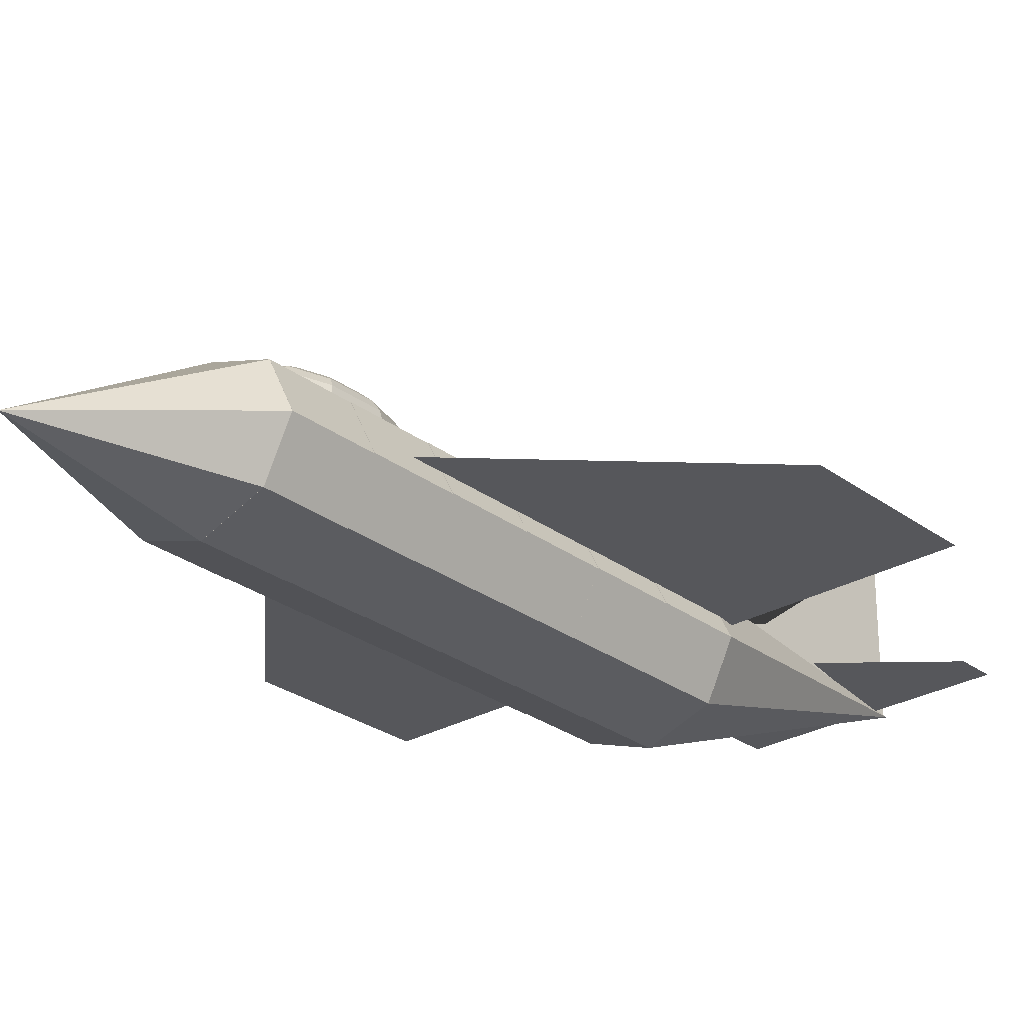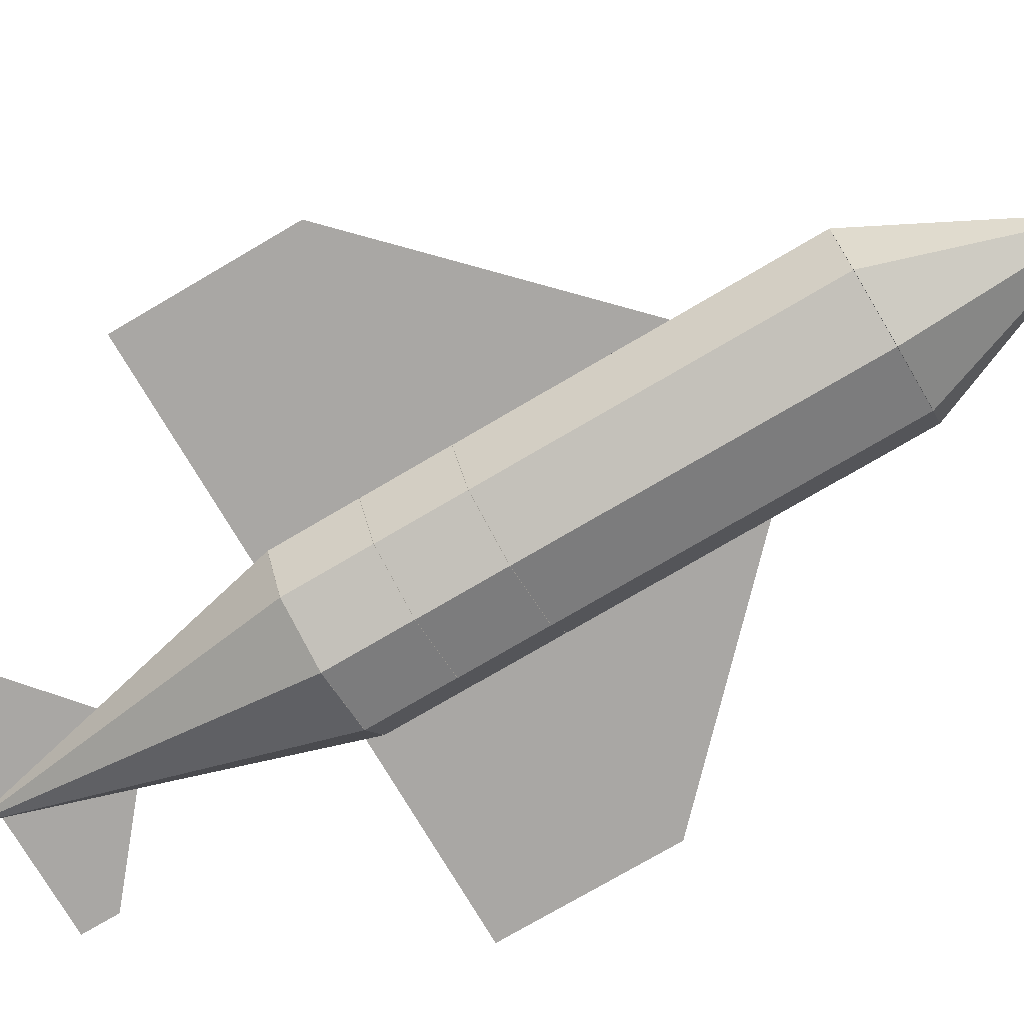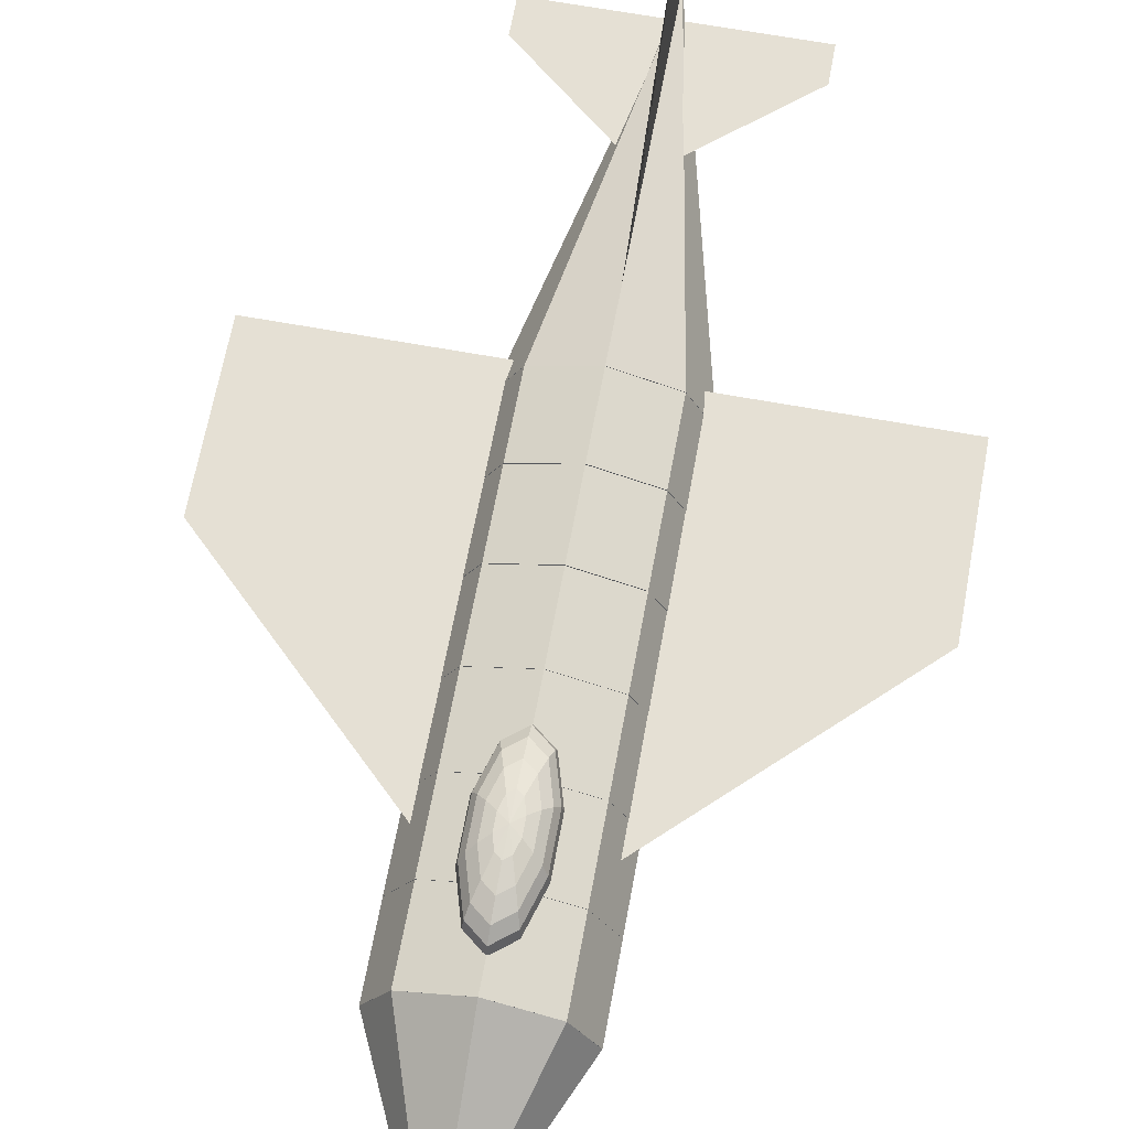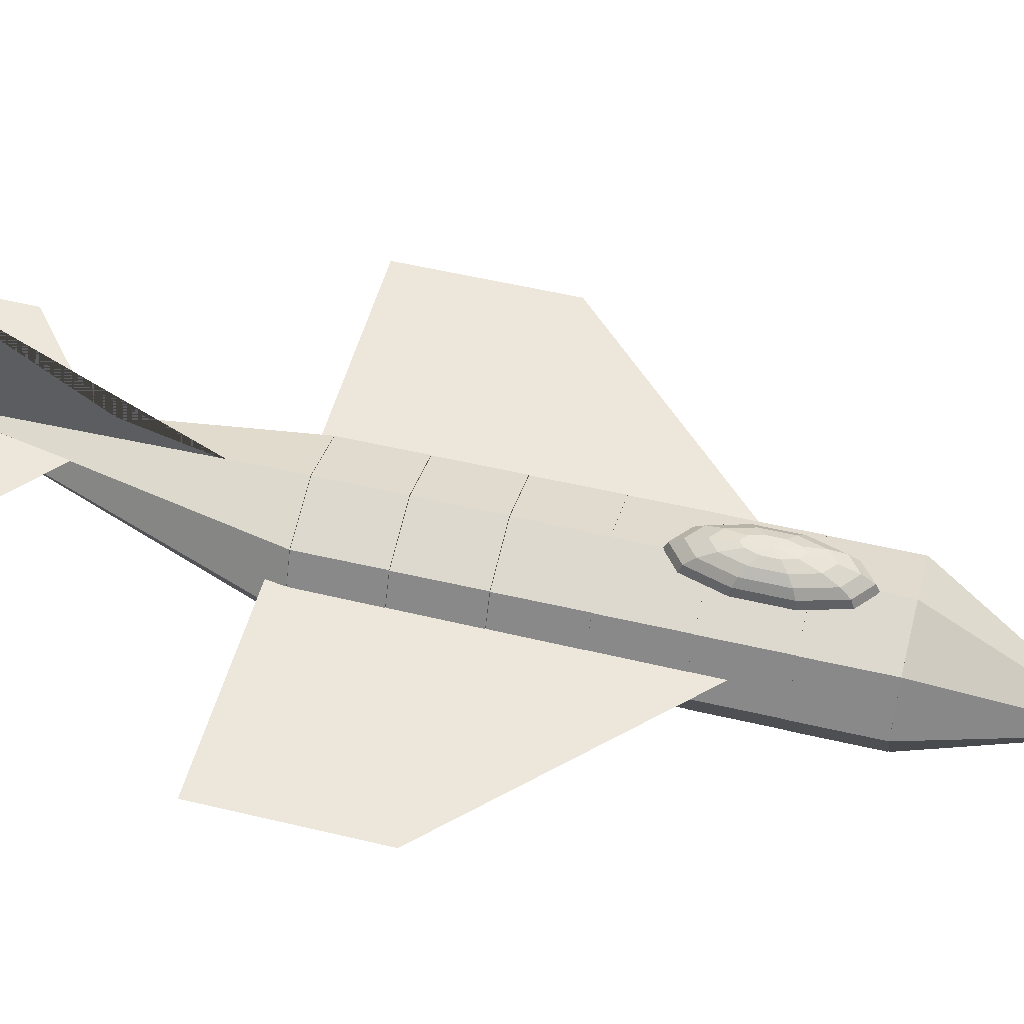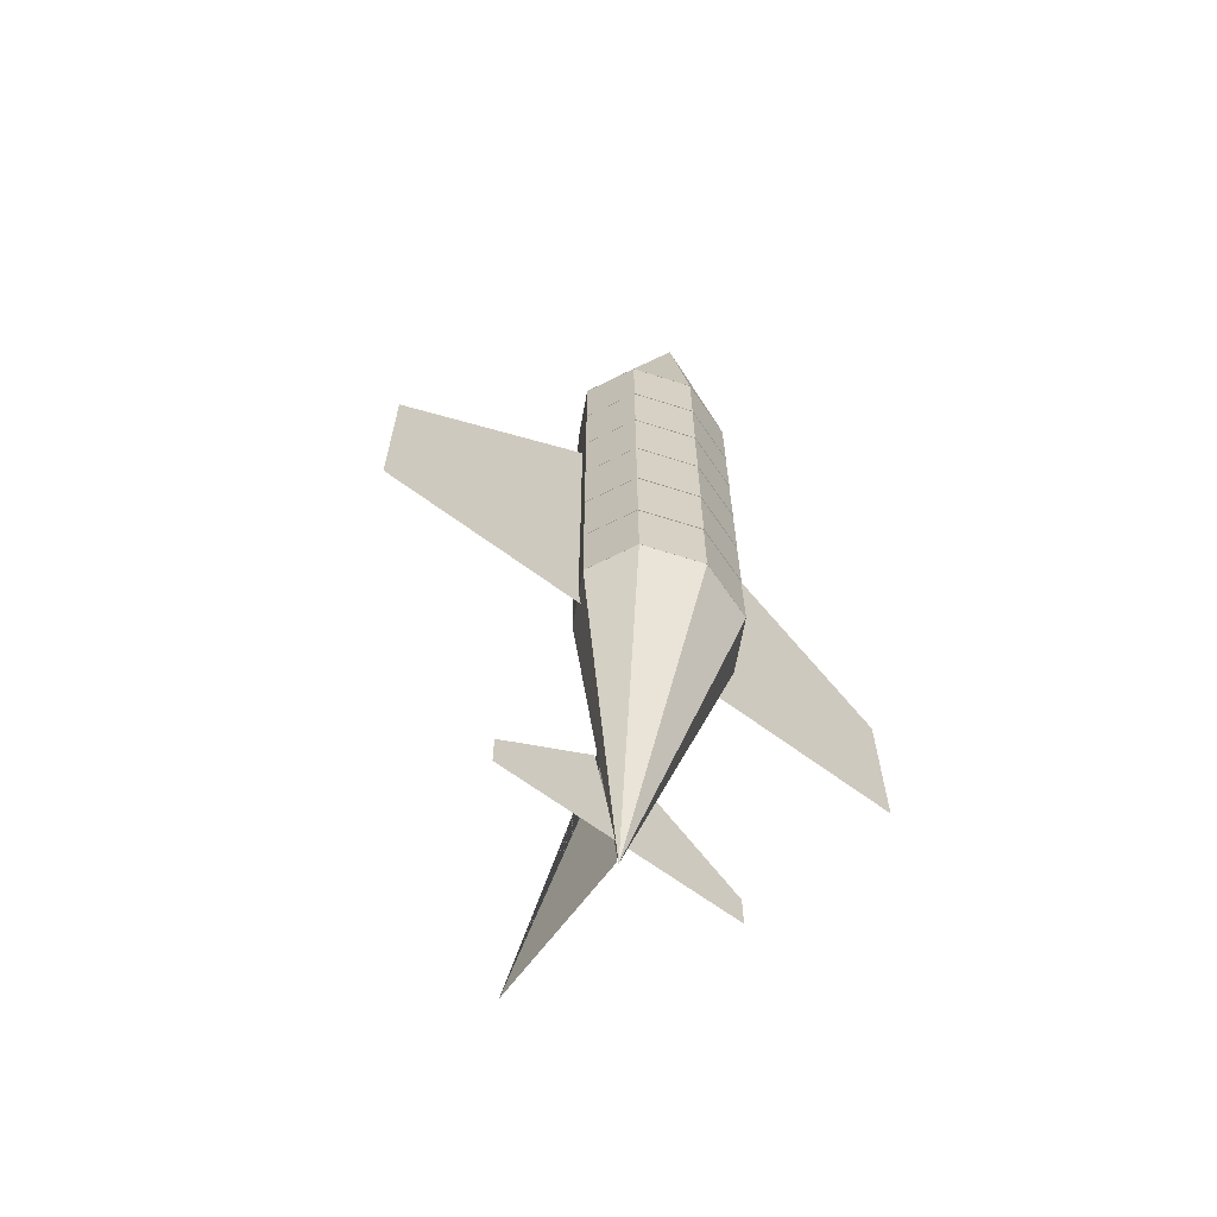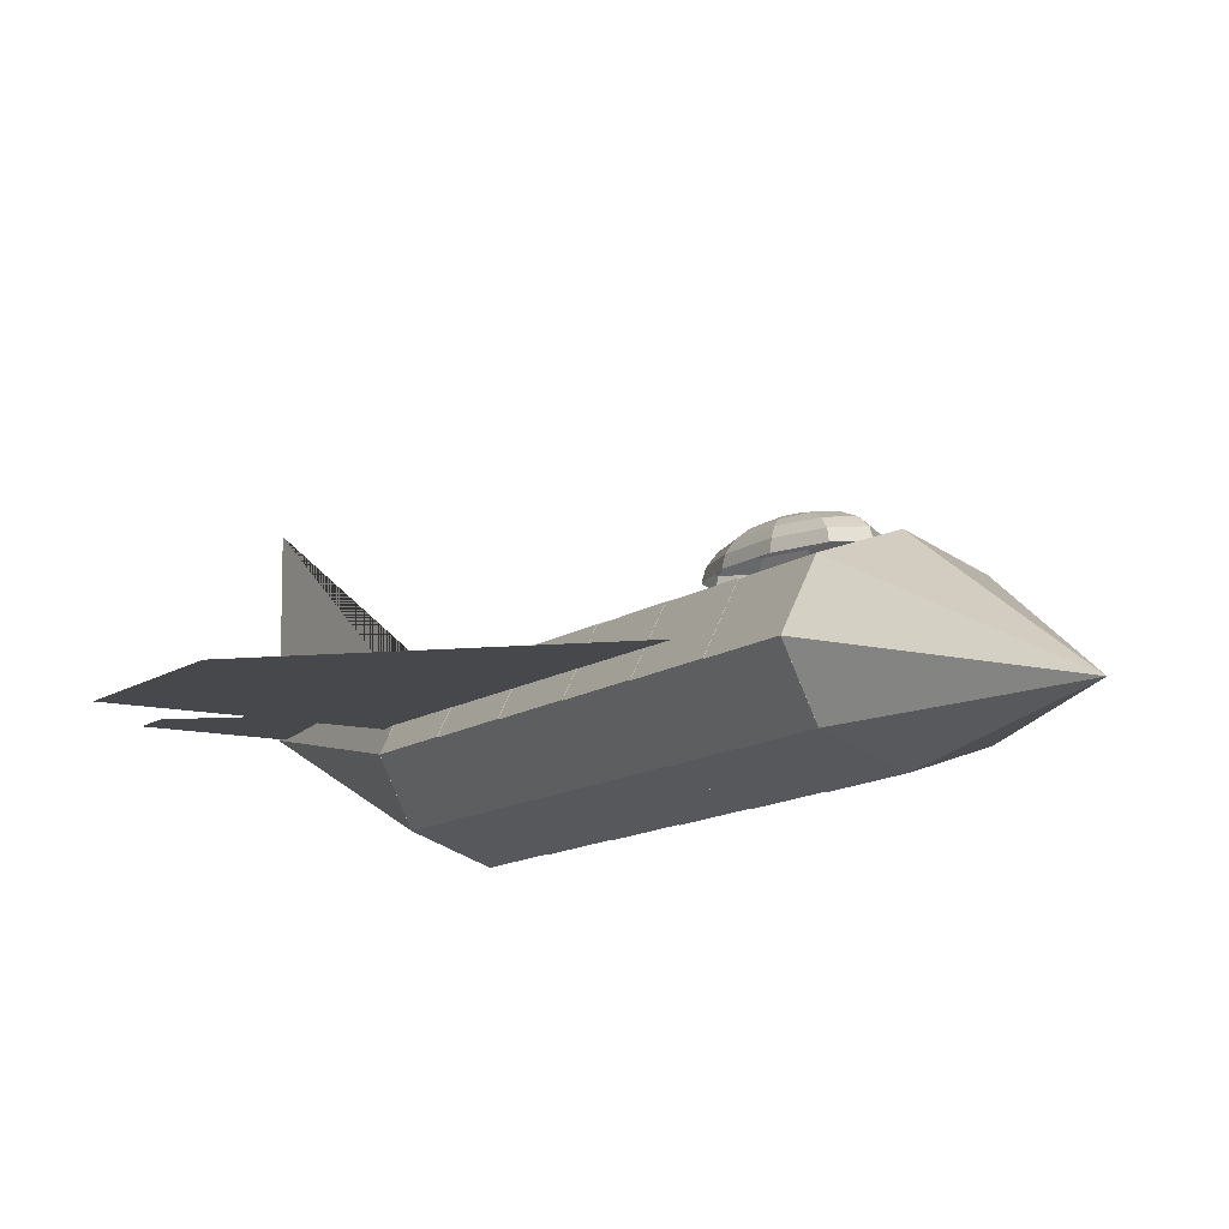
<metadata>
{"format":"obj","ext":"obj","renderer":"f3d","projection":"perspective","resolution":1024,"background":"white","views":[{"elev":-27.4,"azim":41.6,"up":"+Y"},{"elev":-74.8,"azim":-59.5,"up":"+Y"},{"elev":65.6,"azim":10.4,"up":"+Y"},{"elev":51.3,"azim":-75.3,"up":"+Y"},{"elev":-65.5,"azim":-36.7,"up":"+Z"},{"elev":-11.4,"azim":-31.1,"up":"+Y"}]}
</metadata>
<code>
o Cone
v -0.433 -0.05942 2.01
v -0.2865 0.2341 2.009
v 0.06703 0.3556 2.008
v 0.4206 0.2341 2.009
v 0.567 -0.05942 2.01
v 0.4206 -0.3529 2.011
v 0.06703 -0.4744 2.011
v -0.2865 -0.3529 2.011
v 0.06141 -0.314 3.067
f 1 9 2
f 2 9 3
f 3 9 4
f 4 9 5
f 5 9 6
f 6 9 7
f 1 2 3 4 5 6 7 8
f 7 9 8
f 8 9 1
o Cone.001
v -0.433 -0.06158 -0.829
v -0.2865 0.2319 -0.83
v 0.06703 0.3534 -0.8304
v 0.4206 0.2319 -0.83
v 0.567 -0.06158 -0.829
v 0.4206 -0.3551 -0.8281
v 0.06703 -0.4766 -0.8277
v -0.2865 -0.3551 -0.8281
v 0.07251 0.3162 -2.803
v 0.2906 0.2634 -1.567
v -0.2758 0.05591 -1.443
v 0.4127 0.05636 -1.445
v 0.338 -0.1957 -1.297
v 0.06813 -0.3174 -1.225
v -0.2017 -0.1964 -1.295
v -0.1527 0.2633 -1.565
v 0.0692 0.3387 -1.61
v 0.2053 0.2841 -2.051
v -0.1463 0.1527 -1.949
v 0.2853 0.1537 -1.954
v 0.2446 -0.01562 -1.827
v 0.06961 -0.1024 -1.76
v -0.1059 -0.0173 -1.822
v -0.06497 0.2839 -2.048
v 0.07051 0.3298 -2.083
f 28 33 18
f 33 34 18
f 34 27 18
f 27 29 18
f 29 30 18
f 30 31 18
f 10 17 16 15 14 13 12 11
f 31 32 18
f 32 28 18
f 11 12 26 25
f 16 17 24 23
f 15 16 23 22
f 14 15 22 21
f 10 11 25 20
f 17 10 20 24
f 12 13 19 26
f 13 14 21 19
f 25 26 34 33
f 23 24 32 31
f 22 23 31 30
f 21 22 30 29
f 20 25 33 28
f 24 20 28 32
f 26 19 27 34
f 19 21 29 27
o Cylinder.001
v -0.433 -0.06214 0.5942
v -0.433 -0.05885 1.068
v -0.2865 0.2313 0.5938
v -0.2865 0.2346 1.067
v 0.06703 0.3529 0.5936
v 0.06703 0.3562 1.067
v 0.4206 0.2313 0.5938
v 0.4206 0.2346 1.067
v 0.567 -0.06214 0.5942
v 0.567 -0.05885 1.068
v 0.4206 -0.3556 0.5947
v 0.4206 -0.3523 1.068
v 0.06703 -0.4772 0.5949
v 0.06703 -0.4739 1.068
v -0.2865 -0.3556 0.5947
v -0.2865 -0.3523 1.068
v 0.1204 0.3345 0.5936
v 0.1233 0.3368 1.067
v -0.2841 -0.3564 0.5947
v -0.2812 -0.3542 1.068
v -0.003962 0.3285 0.5936
v -0.006254 0.331 1.067
v 0.1472 -0.4496 0.5948
v 0.145 -0.4471 1.068
v 0.02519 0.1692 1.067
v 0.02614 0.1736 0.5939
v 0.1904 0.3105 0.5937
v 0.1864 0.3151 1.067
v 0.2157 -0.426 0.5948
v 0.2118 -0.4241 1.068
v -0.0385 -0.4409 0.5948
v -0.03616 -0.4384 1.068
v -0.05768 0.03039 0.5941
v -0.0689 0.3062 0.5937
v -0.06662 0.3102 1.067
v -0.05529 0.0317 1.068
f 35 36 38 37
f 55 56 40 39
f 61 62 42 41
f 41 42 44 43
f 43 44 46 45
f 57 58 48 47
f 70 54 66
f 53 54 50 49
f 49 50 36 35
f 63 61 41 43 45
f 65 66 54 53
f 56 59 52 40
f 39 40 52 51
f 60 55 39 51
f 62 64 46 44 42
f 63 64 58 57
f 67 60 57 47 65
f 69 70 59 56
f 68 69 56 55
f 67 68 55 60
f 45 46 64 63
f 52 59 58 64 62
f 51 52 62 61
f 60 51 61 63 57
f 38 36 50 54 70 69
f 37 38 69 68
f 35 37 68 67 53 49
f 59 70 66 48 58
f 47 48 66 65
f 53 67 65
o Cylinder.002
v -0.433 -0.06214 0.1226
v -0.433 -0.05885 0.5961
v -0.2865 0.2313 0.1221
v -0.2865 0.2346 0.5957
v 0.06703 0.3529 0.1219
v 0.06703 0.3562 0.5955
v 0.4206 0.2313 0.1221
v 0.4206 0.2346 0.5957
v 0.567 -0.06214 0.1226
v 0.567 -0.05885 0.5961
v 0.4206 -0.3556 0.123
v 0.4206 -0.3523 0.5966
v 0.06703 -0.4772 0.1232
v 0.06703 -0.4739 0.5968
v -0.2865 -0.3556 0.123
v -0.2865 -0.3523 0.5966
f 71 72 74 73
f 73 74 76 75
f 75 76 78 77
f 77 78 80 79
f 79 80 82 81
f 81 82 84 83
f 74 72 86 84 82 80 78 76
f 83 84 86 85
f 85 86 72 71
f 71 73 75 77 79 81 83 85
o Cylinder.003
v -0.433 -0.06214 1.064
v -0.433 -0.05885 1.538
v -0.2865 0.2313 1.064
v -0.2865 0.2346 1.538
v 0.06703 0.3529 1.064
v 0.06703 0.3562 1.537
v 0.4206 0.2313 1.064
v 0.4206 0.2346 1.538
v 0.567 -0.06214 1.064
v 0.567 -0.05885 1.538
v 0.4206 -0.3556 1.065
v 0.4206 -0.3523 1.538
v 0.06703 -0.4772 1.065
v 0.06703 -0.4739 1.539
v -0.2865 -0.3556 1.065
v -0.2865 -0.3523 1.538
v 0.1217 0.3341 1.064
v 0.1247 0.3364 1.537
v -0.2828 -0.3569 1.065
v -0.2798 -0.3546 1.538
v -0.005642 0.3279 1.064
v -0.007934 0.3304 1.537
v 0.1456 -0.4502 1.065
v 0.1433 -0.4477 1.539
v 0.02425 0.1648 1.538
v 0.0252 0.1692 1.064
v 0.1866 0.3118 1.064
v 0.1826 0.3164 1.537
v 0.212 -0.4273 1.065
v 0.2081 -0.4254 1.539
v -0.03605 -0.4417 1.065
v -0.03371 -0.4392 1.539
v -0.05531 0.03169 1.064
v -0.06651 0.307 1.064
v -0.06424 0.311 1.537
v -0.05292 0.03299 1.538
f 87 88 90 89
f 107 108 92 91
f 113 114 94 93
f 93 94 96 95
f 95 96 98 97
f 109 110 100 99
f 122 106 118
f 105 106 102 101
f 101 102 88 87
f 115 113 93 95 97
f 117 118 106 105
f 108 111 104 92
f 91 92 104 103
f 112 107 91 103
f 114 116 98 96 94
f 115 116 110 109
f 119 112 109 99 117
f 121 122 111 108
f 120 121 108 107
f 119 120 107 112
f 97 98 116 115
f 104 111 110 116 114
f 103 104 114 113
f 112 103 113 115 109
f 90 88 102 106 122 121
f 89 90 121 120
f 87 89 120 119 105 101
f 111 122 118 100 110
f 99 100 118 117
f 105 119 117
o Cylinder.004
v -0.433 -0.06214 1.536
v -0.433 -0.05885 2.009
v -0.2865 0.2313 1.535
v -0.2865 0.2346 2.009
v 0.06703 0.3529 1.535
v 0.06703 0.3562 2.009
v 0.4206 0.2313 1.535
v 0.4206 0.2346 2.009
v 0.567 -0.06214 1.536
v 0.567 -0.05885 2.009
v 0.4206 -0.3556 1.536
v 0.4206 -0.3523 2.01
v 0.06703 -0.4772 1.536
v 0.06703 -0.4739 2.01
v -0.2865 -0.3556 1.536
v -0.2865 -0.3523 2.01
v 0.1231 0.3336 1.535
v 0.126 0.3359 2.009
v -0.2814 -0.3574 1.536
v -0.2785 -0.3551 2.01
v -0.007327 0.3273 1.535
v -0.009618 0.3298 2.009
v 0.1439 -0.4507 1.536
v 0.1416 -0.4482 2.01
v 0.0233 0.1604 2.009
v 0.02425 0.1648 1.535
v 0.1827 0.3131 1.535
v 0.1787 0.3178 2.009
v 0.2082 -0.4286 1.536
v 0.2043 -0.4267 2.01
v -0.03358 -0.4426 1.536
v -0.03124 -0.4401 2.01
v -0.05293 0.03298 1.536
v -0.06412 0.3078 1.535
v -0.06184 0.3119 2.009
v -0.05055 0.03429 2.009
f 123 124 126 125
f 143 144 128 127
f 149 150 130 129
f 129 130 132 131
f 131 132 134 133
f 145 146 136 135
f 158 142 154
f 141 142 138 137
f 137 138 124 123
f 151 149 129 131 133
f 153 154 142 141
f 144 147 140 128
f 127 128 140 139
f 148 143 127 139
f 150 152 134 132 130
f 151 152 146 145
f 155 148 145 135 153
f 157 158 147 144
f 156 157 144 143
f 155 156 143 148
f 133 134 152 151
f 140 147 146 152 150
f 139 140 150 149
f 148 139 149 151 145
f 126 124 138 142 158 157
f 125 126 157 156
f 123 125 156 155 141 137
f 147 158 154 136 146
f 135 136 154 153
f 141 155 153
o Cylinder.006
v -0.433 -0.06214 -0.3527
v -0.433 -0.05885 0.1209
v -0.2865 0.2313 -0.3531
v -0.2865 0.2346 0.1204
v 0.06703 0.3529 -0.3533
v 0.06703 0.3562 0.1202
v 0.4206 0.2313 -0.3531
v 0.4206 0.2346 0.1204
v 0.567 -0.06214 -0.3527
v 0.567 -0.05885 0.1209
v 0.4206 -0.3556 -0.3522
v 0.4206 -0.3523 0.1213
v 0.06703 -0.4772 -0.352
v 0.06703 -0.4739 0.1215
v -0.2865 -0.3556 -0.3522
v -0.2865 -0.3523 0.1213
f 159 160 162 161
f 161 162 164 163
f 163 164 166 165
f 165 166 168 167
f 167 168 170 169
f 169 170 172 171
f 162 160 174 172 170 168 166 164
f 171 172 174 173
f 173 174 160 159
f 159 161 163 165 167 169 171 173
o Cylinder.007
v -0.433 -0.06214 -0.8279
v -0.433 -0.05885 -0.3544
v -0.2865 0.2313 -0.8284
v -0.2865 0.2346 -0.3548
v 0.06703 0.3529 -0.8286
v 0.06703 0.3562 -0.355
v 0.4206 0.2313 -0.8284
v 0.4206 0.2346 -0.3548
v 0.567 -0.06214 -0.8279
v 0.567 -0.05885 -0.3544
v 0.4206 -0.3556 -0.8275
v 0.4206 -0.3523 -0.3539
v 0.06703 -0.4772 -0.8273
v 0.06703 -0.4739 -0.3537
v -0.2865 -0.3556 -0.8275
v -0.2865 -0.3523 -0.3539
f 175 176 178 177
f 177 178 180 179
f 179 180 182 181
f 181 182 184 183
f 183 184 186 185
f 185 186 188 187
f 178 176 190 188 186 184 182 180
f 187 188 190 189
f 189 190 176 175
f 175 177 179 181 183 185 187 189
o Plane.001
v -1.603 0.06062 0.06081
v -1.603 0.06062 -0.9392
v -0.3695 0.06062 1.253
v -0.3542 0.06062 -0.9392
f 191 193 194 192
o Plane.002
v -0.6604 0.2945 -2.44
v -0.6604 0.2945 -2.654
v -0.08705 0.2945 -1.958
v 0.04906 0.2945 -2.654
f 195 197 198 196
o Plane.003
v 0.7944 0.2945 -2.44
v 0.7944 0.2945 -2.654
v 0.2211 0.2945 -1.958
v 0.085 0.2945 -2.654
f 199 200 202 201
o Plane.004
v 0.06703 0.326 -1.209
v 0.06703 0.3233 -2.784
v 0.06703 0.4905 -1.773
v 0.06703 1.25 -2.785
f 203 204 206 205
o Plane.005
v 1.737 0.06062 0.06081
v 1.737 0.06062 -0.9392
v 0.5036 0.06062 1.253
v 0.4882 0.06062 -0.9392
f 207 208 210 209
o Sphere
v 0.03026 0.5173 1.463
v -0.002909 0.4921 1.576
v -0.02923 0.4528 1.666
v -0.04613 0.4033 1.723
v 0.007537 0.5173 1.386
v -0.04613 0.4921 1.429
v -0.08873 0.4528 1.463
v -0.1161 0.4033 1.485
v 0.007537 0.5173 1.291
v -0.04613 0.4921 1.248
v -0.08873 0.4528 1.213
v -0.1161 0.4033 1.191
v 0.03026 0.5173 1.213
v -0.002909 0.4921 1.101
v -0.02923 0.4528 1.011
v -0.04613 0.4033 0.9537
v 0.06703 0.5173 1.184
v 0.06703 0.4921 1.045
v 0.06703 0.4528 0.9339
v 0.06703 0.4033 0.8629
v 0.06703 0.526 1.338
v 0.1038 0.5173 1.213
v 0.137 0.4921 1.101
v 0.1633 0.4528 1.011
v 0.1802 0.4033 0.9537
v 0.1265 0.5173 1.291
v 0.1802 0.4921 1.248
v 0.2228 0.4528 1.213
v 0.2501 0.4033 1.191
v 0.1265 0.5173 1.386
v 0.1802 0.4921 1.429
v 0.2228 0.4528 1.463
v 0.2501 0.4033 1.485
v 0.1038 0.5173 1.463
v 0.137 0.4921 1.576
v 0.1633 0.4528 1.666
v 0.1802 0.4033 1.723
v 0.06703 0.5173 1.493
v 0.06703 0.4921 1.632
v 0.06703 0.4528 1.743
v 0.06703 0.4033 1.814
v -0.05196 0.3484 1.743
v -0.1255 0.3484 1.493
v -0.1255 0.3484 1.184
v -0.05196 0.3484 0.9339
v 0.06703 0.3484 0.8384
v 0.186 0.3484 0.9339
v 0.2596 0.3484 1.184
v 0.2596 0.3484 1.493
v 0.186 0.3484 1.743
v 0.06703 0.3484 1.838
f 250 249 212 213
f 251 250 213 214
f 248 231 211
f 261 251 214 252
f 249 248 211 212
f 213 212 216 217
f 214 213 217 218
f 211 231 215
f 252 214 218 253
f 212 211 215 216
f 216 215 219 220
f 217 216 220 221
f 218 217 221 222
f 215 231 219
f 253 218 222 254
f 254 222 226 255
f 220 219 223 224
f 221 220 224 225
f 222 221 225 226
f 219 231 223
f 226 225 229 230
f 223 231 227
f 255 226 230 256
f 224 223 227 228
f 225 224 228 229
f 230 229 234 235
f 227 231 232
f 256 230 235 257
f 228 227 232 233
f 229 228 233 234
f 234 233 237 238
f 235 234 238 239
f 232 231 236
f 257 235 239 258
f 233 232 236 237
f 238 237 241 242
f 239 238 242 243
f 236 231 240
f 258 239 243 259
f 237 236 240 241
f 259 243 247 260
f 241 240 244 245
f 242 241 245 246
f 243 242 246 247
f 240 231 244
f 244 231 248
f 260 247 251 261
f 245 244 248 249
f 246 245 249 250
f 247 246 250 251

</code>
